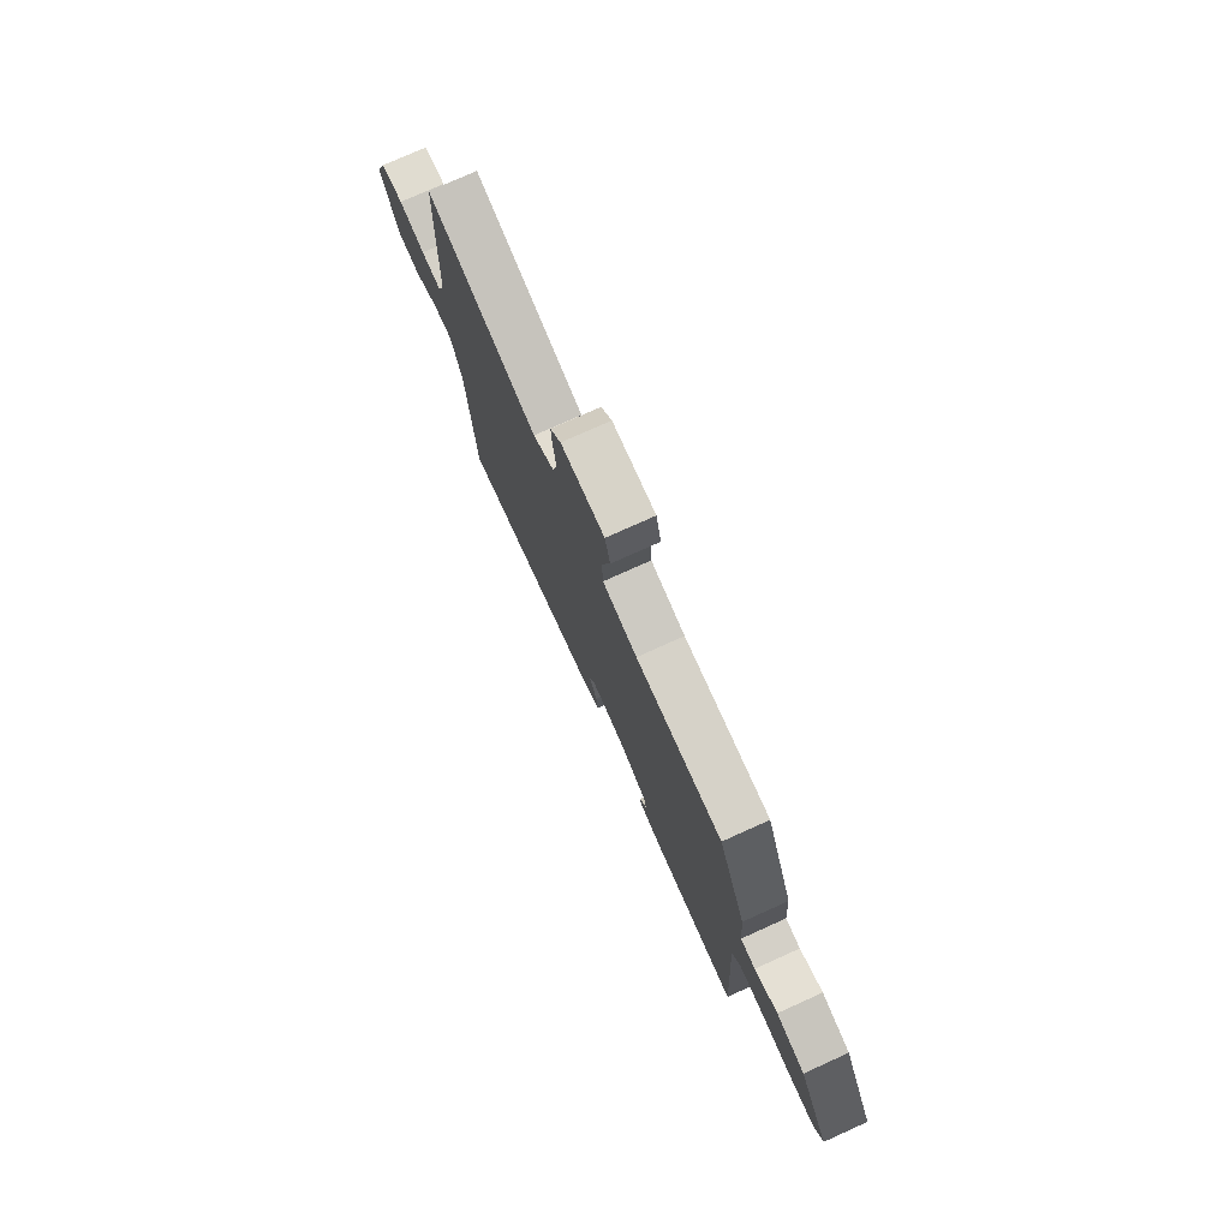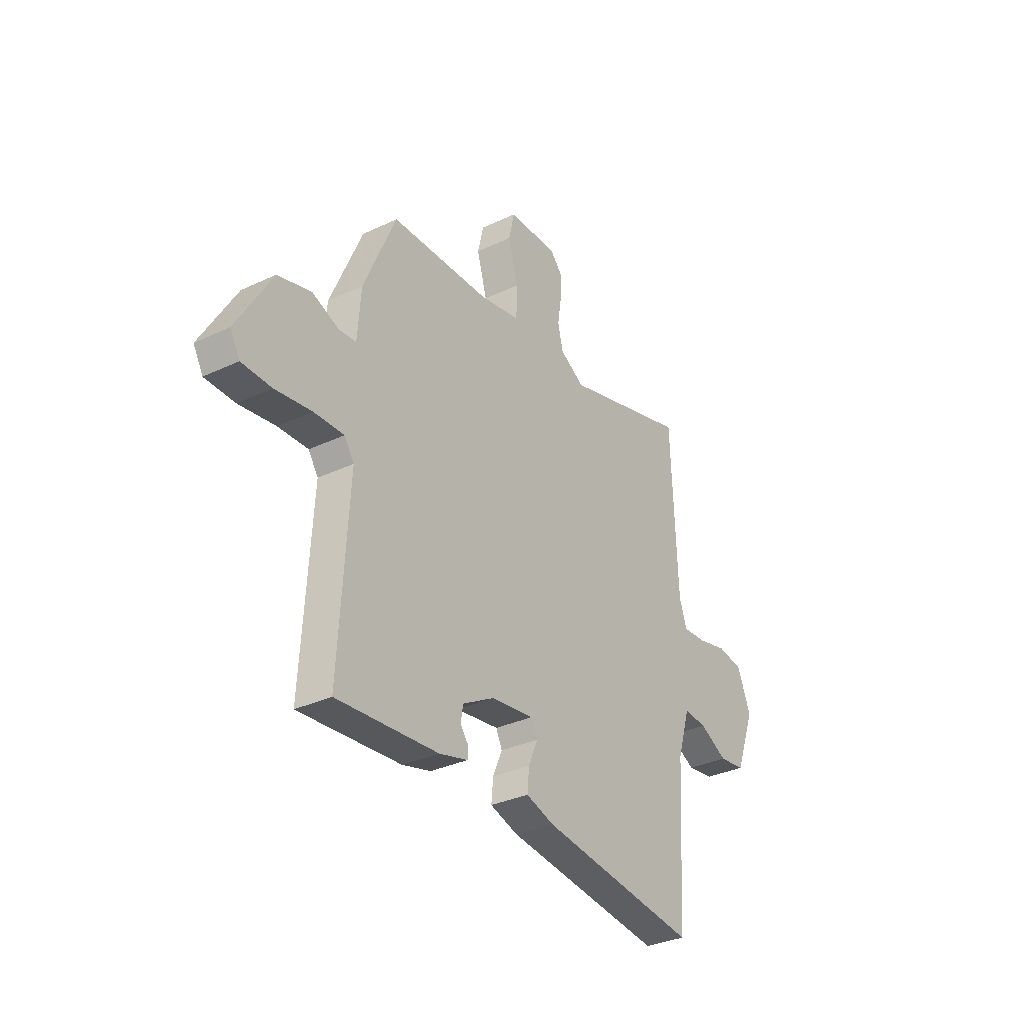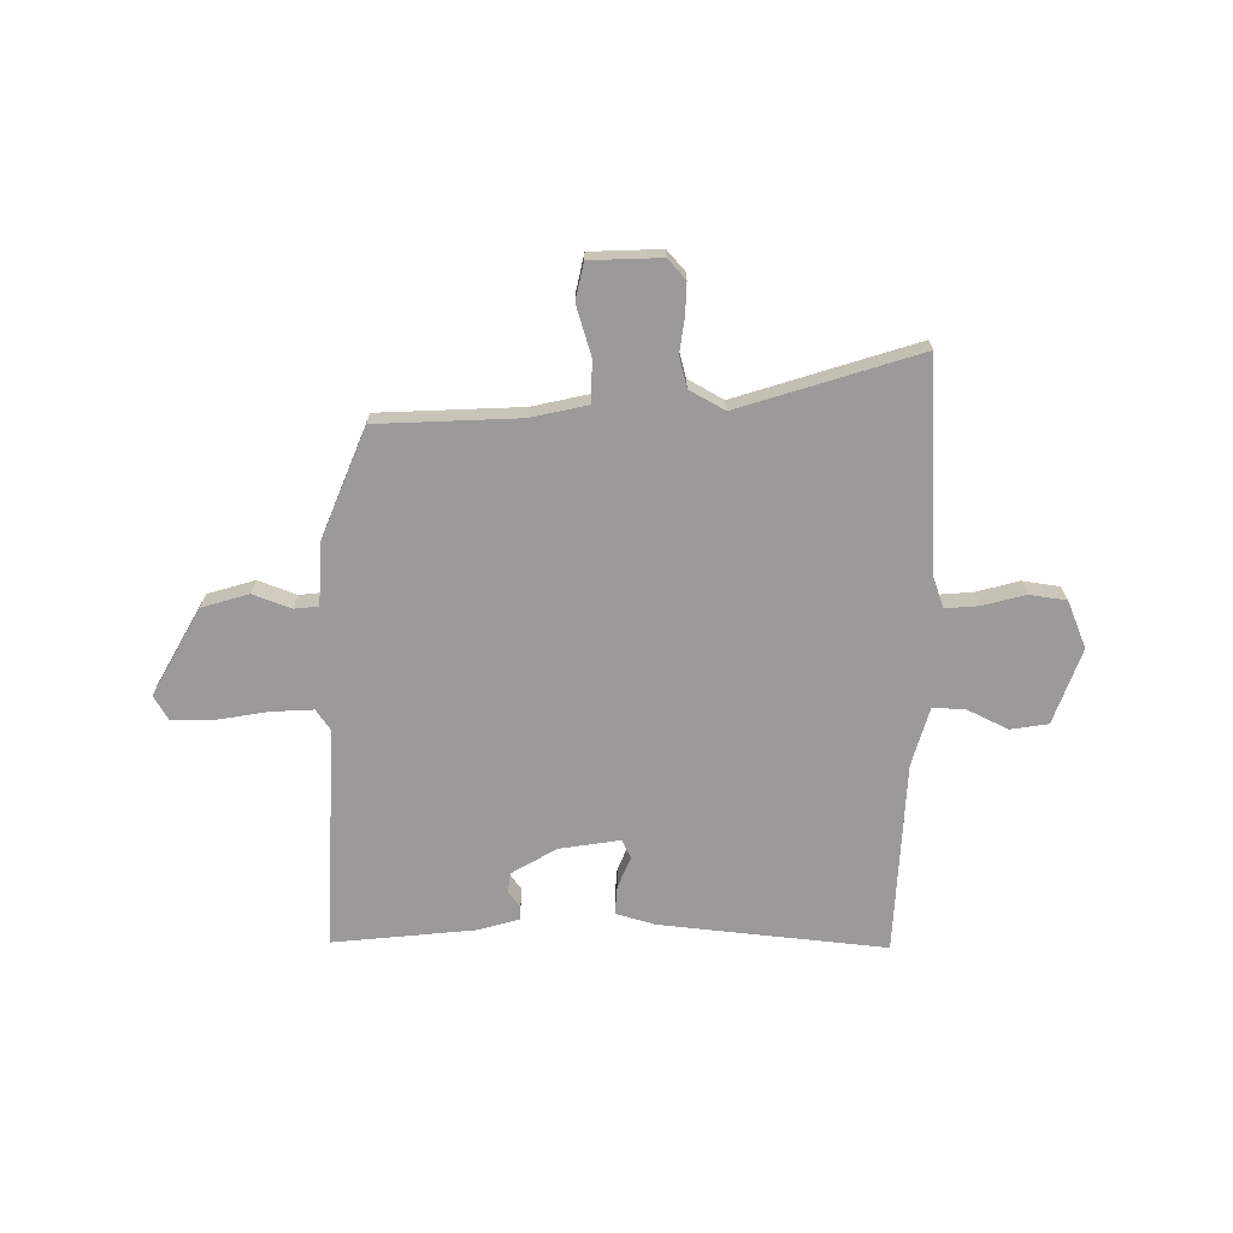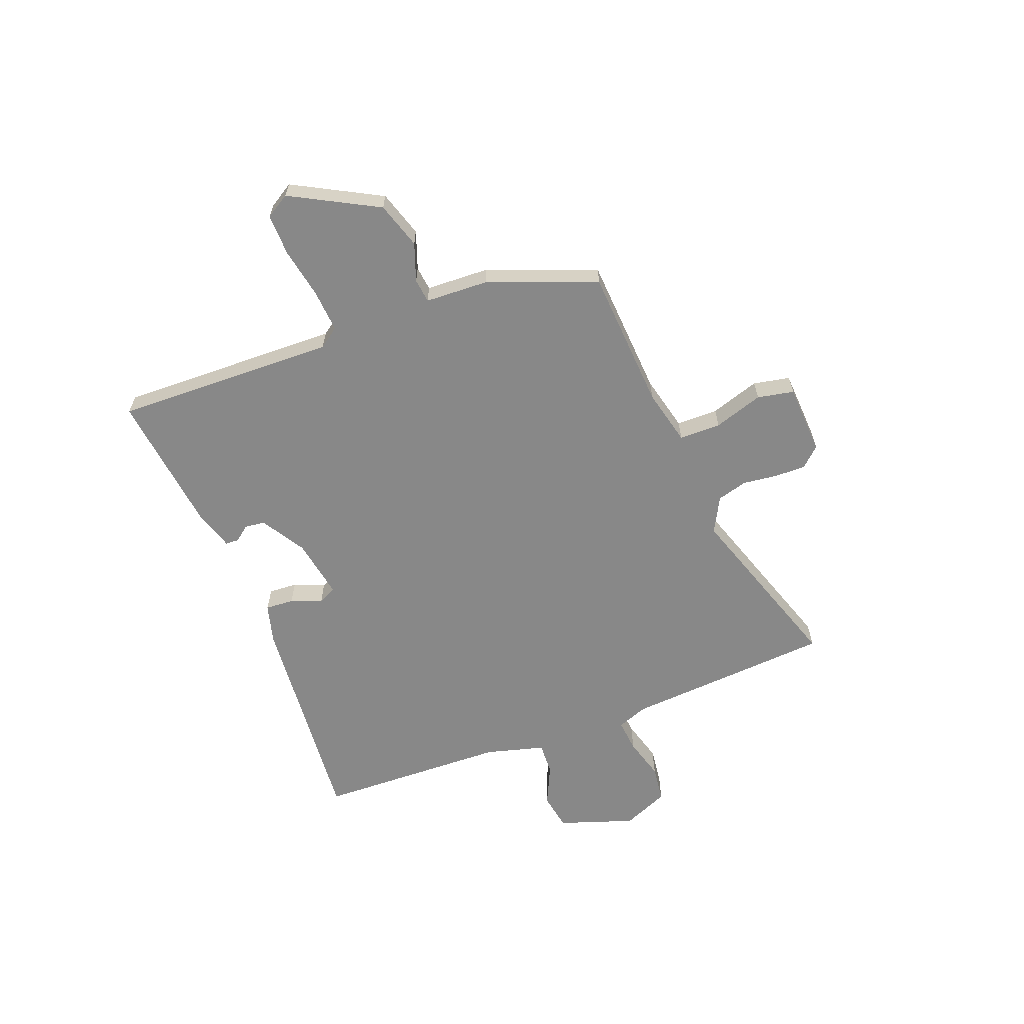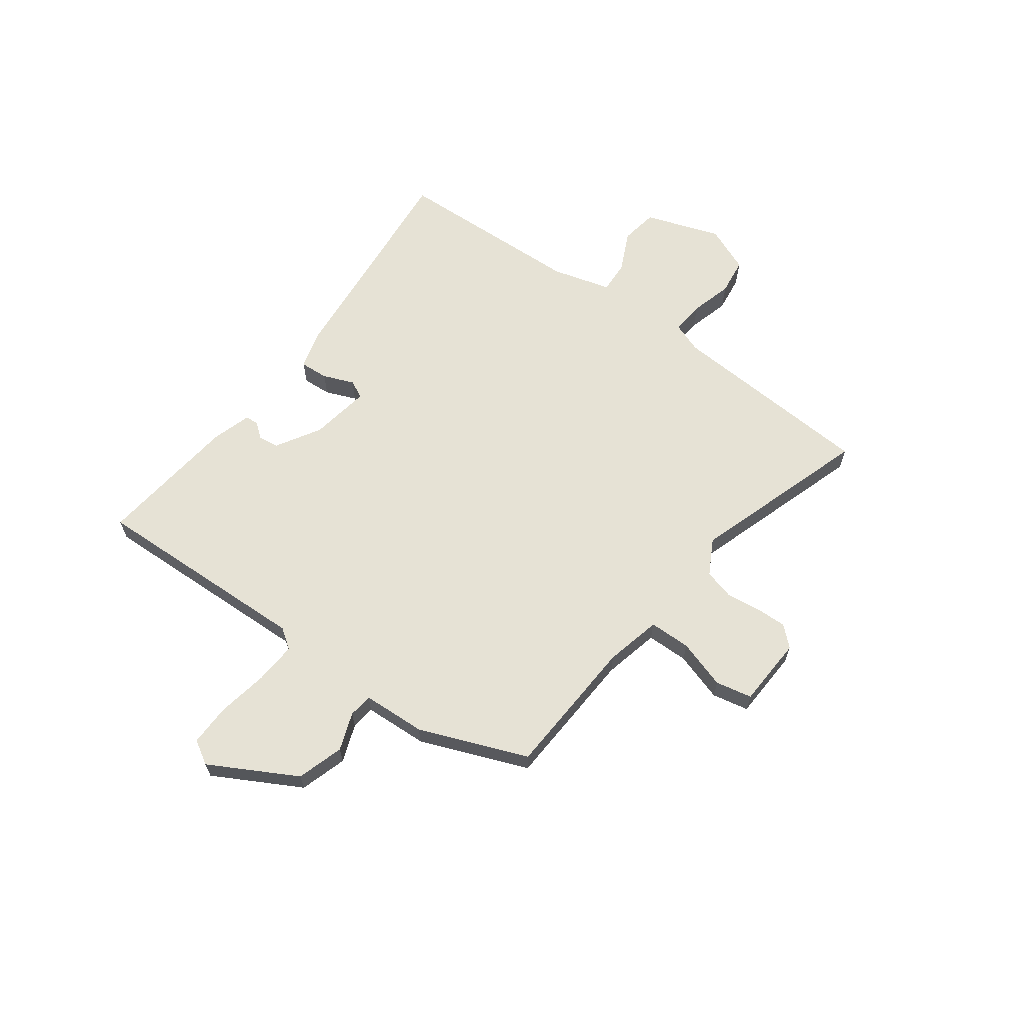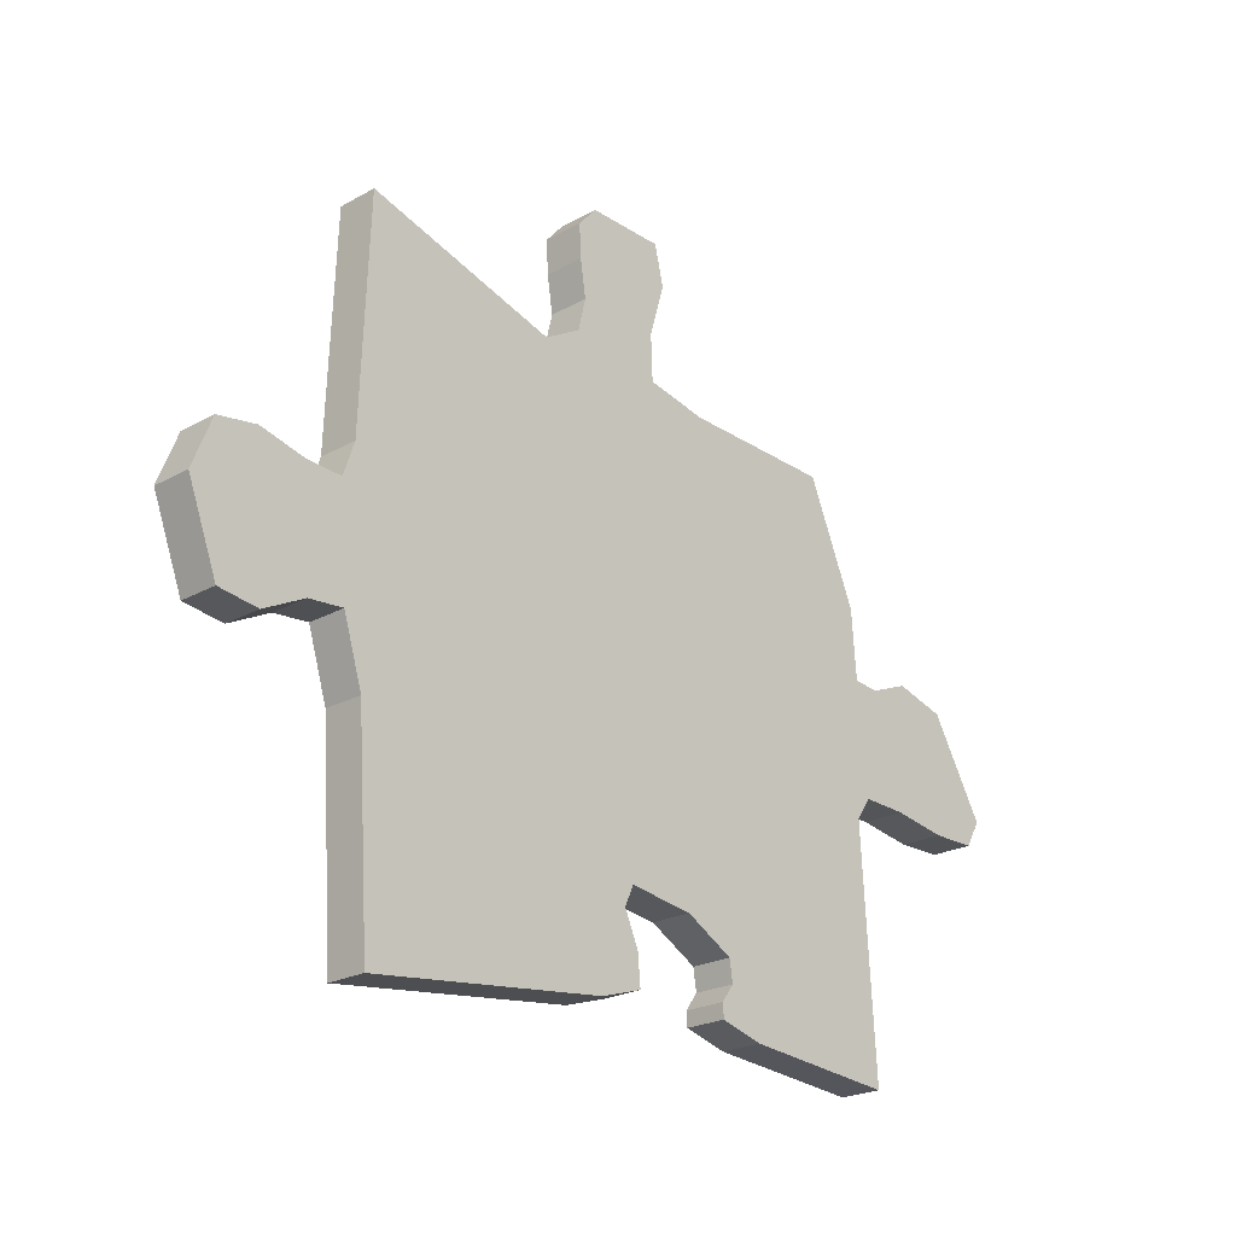
<metadata>
{"format":"obj","ext":"obj","renderer":"f3d","projection":"perspective","resolution":1024,"background":"white","views":[{"elev":76.2,"azim":-114.3,"up":"+Z"},{"elev":-32.9,"azim":-56.8,"up":"+Z"},{"elev":-69.4,"azim":0.5,"up":"+Y"},{"elev":-62.7,"azim":-67.1,"up":"+Y"},{"elev":63.9,"azim":-52.3,"up":"+Y"},{"elev":-22.6,"azim":133.7,"up":"+Z"}]}
</metadata>
<code>
v -0.556 0.07 -0.492
v -0.531 0.07 -0.073
v -0.557 0.07 -0.034
v -0.637 0.07 -0.037
v -0.734 0.07 -0.052
v -0.813 0.07 -0.051
v -0.839 0.07 -0.005
v -0.745 0.07 0.157
v -0.656 0.07 0.182
v -0.585 0.07 0.154
v -0.539 0.07 0.158
v -0.53 0.07 0.278
v -0.444 0.07 0.481
v -0.176 0.07 0.489
v -0.069 0.07 0.511
v -0.066 0.07 0.59
v -0.093 0.07 0.684
v -0.077 0.07 0.753
v 0.057 0.07 0.756
v 0.09 0.07 0.718
v 0.087 0.07 0.659
v 0.077 0.07 0.594
v 0.091 0.07 0.536
v 0.157 0.07 0.498
v 0.496 0.07 0.599
v 0.503 0.07 0.417
v 0.511 0.07 0.204
v 0.531 0.07 0.145
v 0.594 0.07 0.149
v 0.674 0.07 0.169
v 0.744 0.07 0.158
v 0.779 0.07 0.069
v 0.726 0.07 -0.072
v 0.655 0.07 -0.082
v 0.58 0.07 -0.044
v 0.518 0.07 -0.039
v 0.484 0.07 -0.15
v 0.461 0.07 -0.512
v 0.037 0.07 -0.461
v -0.038 0.07 -0.438
v -0.033 0.07 -0.384
v -0.008 0.07 -0.326
v -0.024 0.07 -0.291
v -0.139 0.07 -0.307
v -0.224 0.07 -0.355
v -0.23 0.07 -0.393
v -0.208 0.07 -0.423
v -0.21 0.07 -0.448
v -0.286 0.07 -0.469
v -0.556 0 -0.492
v -0.531 0 -0.073
v -0.557 0 -0.034
v -0.637 0 -0.037
v -0.734 0 -0.052
v -0.813 0 -0.051
v -0.839 0 -0.005
v -0.745 0 0.157
v -0.656 0 0.182
v -0.585 0 0.154
v -0.539 0 0.158
v -0.53 0 0.278
v -0.444 0 0.481
v -0.176 0 0.489
v -0.069 0 0.511
v -0.066 0 0.59
v -0.093 0 0.684
v -0.077 0 0.753
v 0.057 0 0.756
v 0.09 0 0.718
v 0.087 0 0.659
v 0.077 0 0.594
v 0.091 0 0.536
v 0.157 0 0.498
v 0.496 0 0.599
v 0.503 0 0.417
v 0.511 0 0.204
v 0.531 0 0.145
v 0.594 0 0.149
v 0.674 0 0.169
v 0.744 0 0.158
v 0.779 0 0.069
v 0.726 0 -0.072
v 0.655 0 -0.082
v 0.58 0 -0.044
v 0.518 0 -0.039
v 0.484 0 -0.15
v 0.461 0 -0.512
v 0.037 0 -0.461
v -0.038 0 -0.438
v -0.033 0 -0.384
v -0.008 0 -0.326
v -0.024 0 -0.291
v -0.139 0 -0.307
v -0.224 0 -0.355
v -0.23 0 -0.393
v -0.208 0 -0.423
v -0.21 0 -0.448
v -0.286 0 -0.469
f 49 1 2
f 48 49 2
f 47 48 2
f 46 47 2
f 45 46 2 3
f 44 45 3
f 43 44 3
f 40 41 42
f 39 40 42
f 38 39 42
f 37 38 42
f 36 37 42 43
f 33 34 35
f 32 33 35
f 31 32 35
f 30 31 35
f 29 30 35
f 28 29 35 36
f 36 43 3
f 28 36 3
f 27 28 3
f 27 3 4
f 26 27 4
f 25 26 4
f 24 25 4
f 20 21 22
f 19 20 22
f 18 19 22
f 17 18 22
f 16 17 22
f 15 16 22 23
f 24 4 5
f 23 24 5
f 15 23 5
f 14 15 5
f 11 12 13 14
f 8 9 10
f 7 8 10
f 6 7 10
f 5 6 10
f 5 10 11
f 5 11 14
f 51 50 98
f 51 98 97
f 51 97 96
f 51 96 95
f 52 51 95 94
f 52 94 93
f 52 93 92
f 91 90 89
f 91 89 88
f 91 88 87
f 91 87 86
f 92 91 86 85
f 84 83 82
f 84 82 81
f 84 81 80
f 84 80 79
f 84 79 78
f 85 84 78 77
f 52 92 85
f 52 85 77
f 52 77 76
f 53 52 76
f 53 76 75
f 53 75 74
f 53 74 73
f 71 70 69
f 71 69 68
f 71 68 67
f 71 67 66
f 71 66 65
f 72 71 65 64
f 54 53 73
f 54 73 72
f 54 72 64
f 54 64 63
f 63 62 61 60
f 59 58 57
f 59 57 56
f 59 56 55
f 59 55 54
f 60 59 54
f 63 60 54
f 1 50 51 2
f 2 51 52 3
f 3 52 53 4
f 4 53 54 5
f 5 54 55 6
f 6 55 56 7
f 7 56 57 8
f 8 57 58 9
f 9 58 59 10
f 10 59 60 11
f 11 60 61 12
f 12 61 62 13
f 13 62 63 14
f 14 63 64 15
f 15 64 65 16
f 16 65 66 17
f 17 66 67 18
f 18 67 68 19
f 19 68 69 20
f 20 69 70 21
f 21 70 71 22
f 22 71 72 23
f 23 72 73 24
f 24 73 74 25
f 25 74 75 26
f 26 75 76 27
f 27 76 77 28
f 28 77 78 29
f 29 78 79 30
f 30 79 80 31
f 31 80 81 32
f 32 81 82 33
f 33 82 83 34
f 34 83 84 35
f 35 84 85 36
f 36 85 86 37
f 37 86 87 38
f 38 87 88 39
f 39 88 89 40
f 40 89 90 41
f 41 90 91 42
f 42 91 92 43
f 43 92 93 44
f 44 93 94 45
f 45 94 95 46
f 46 95 96 47
f 47 96 97 48
f 48 97 98 49
f 49 98 50 1

</code>
